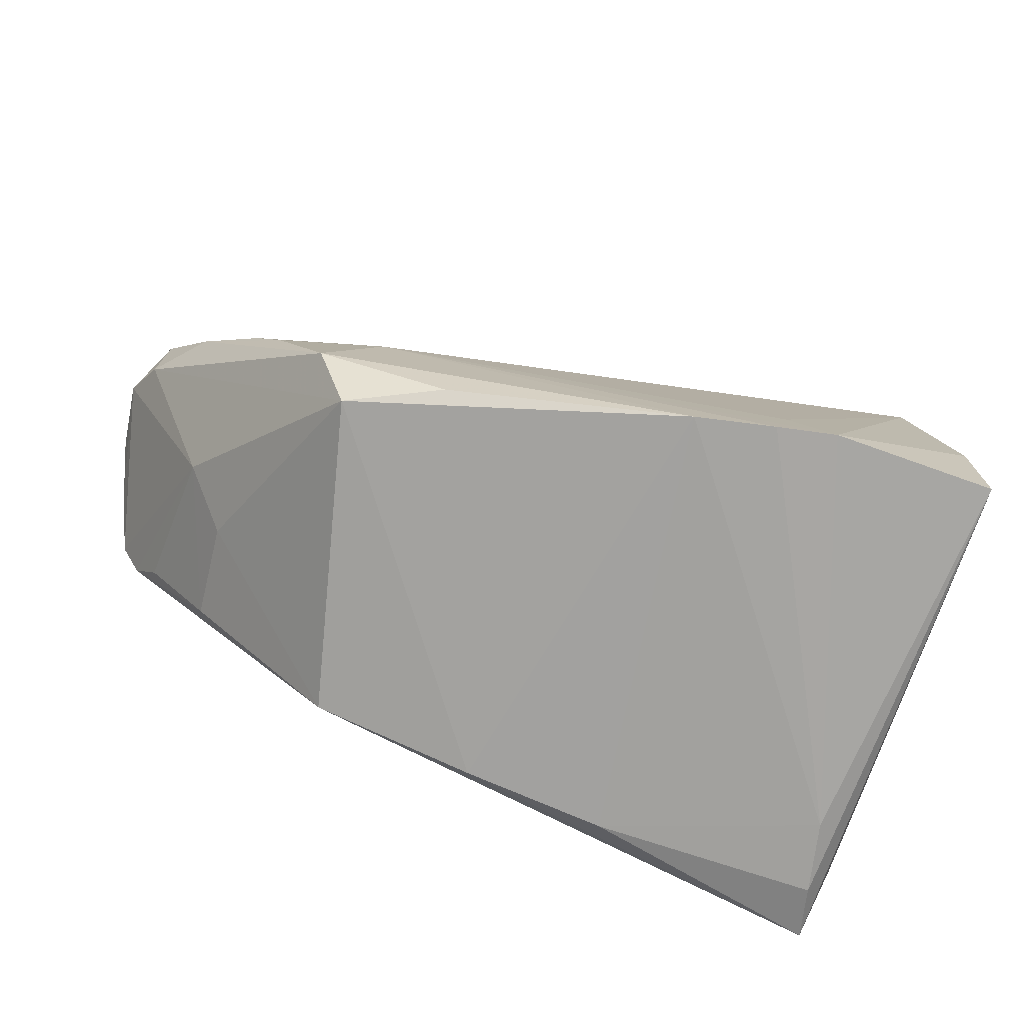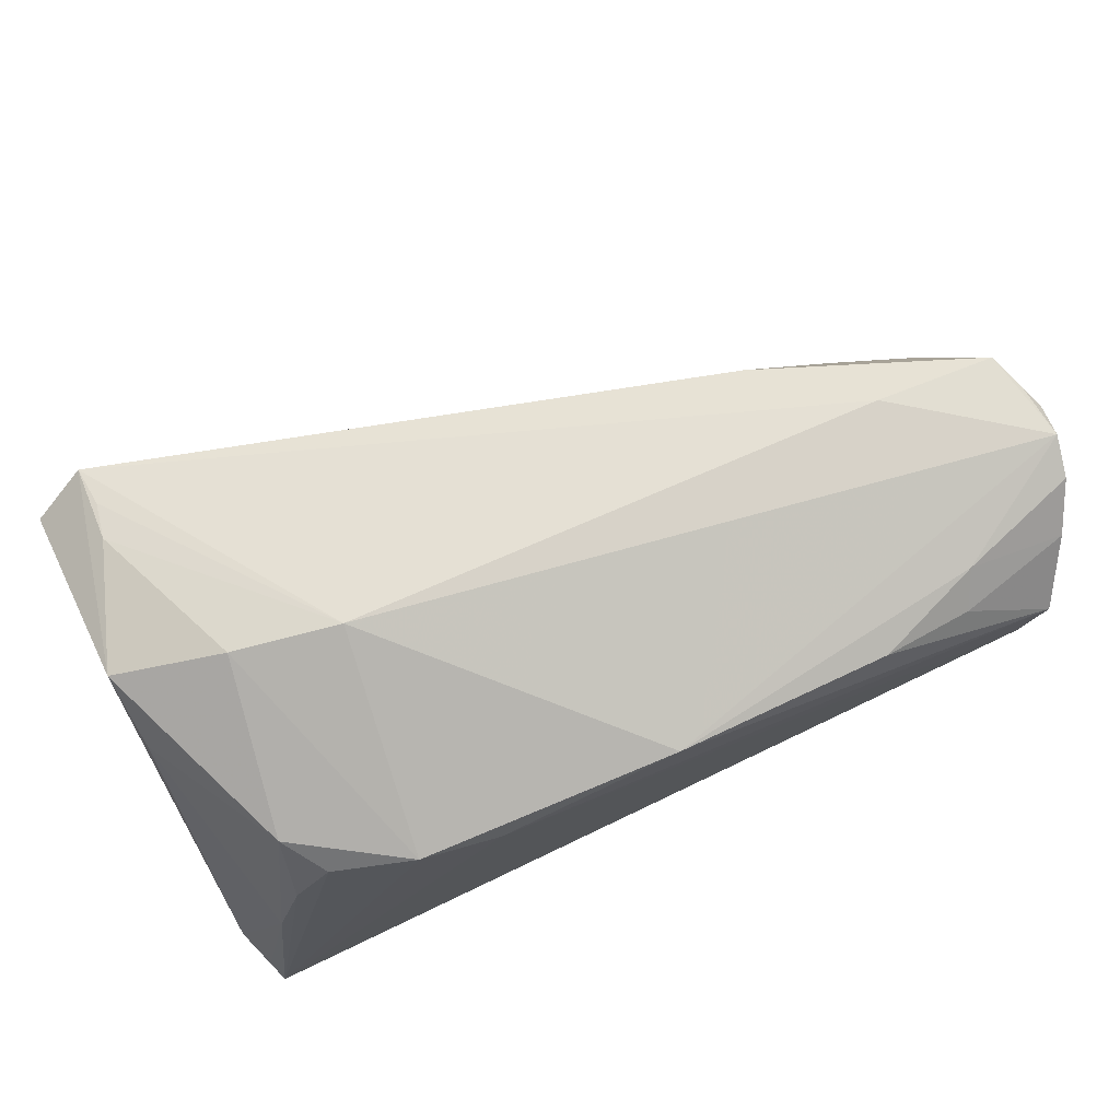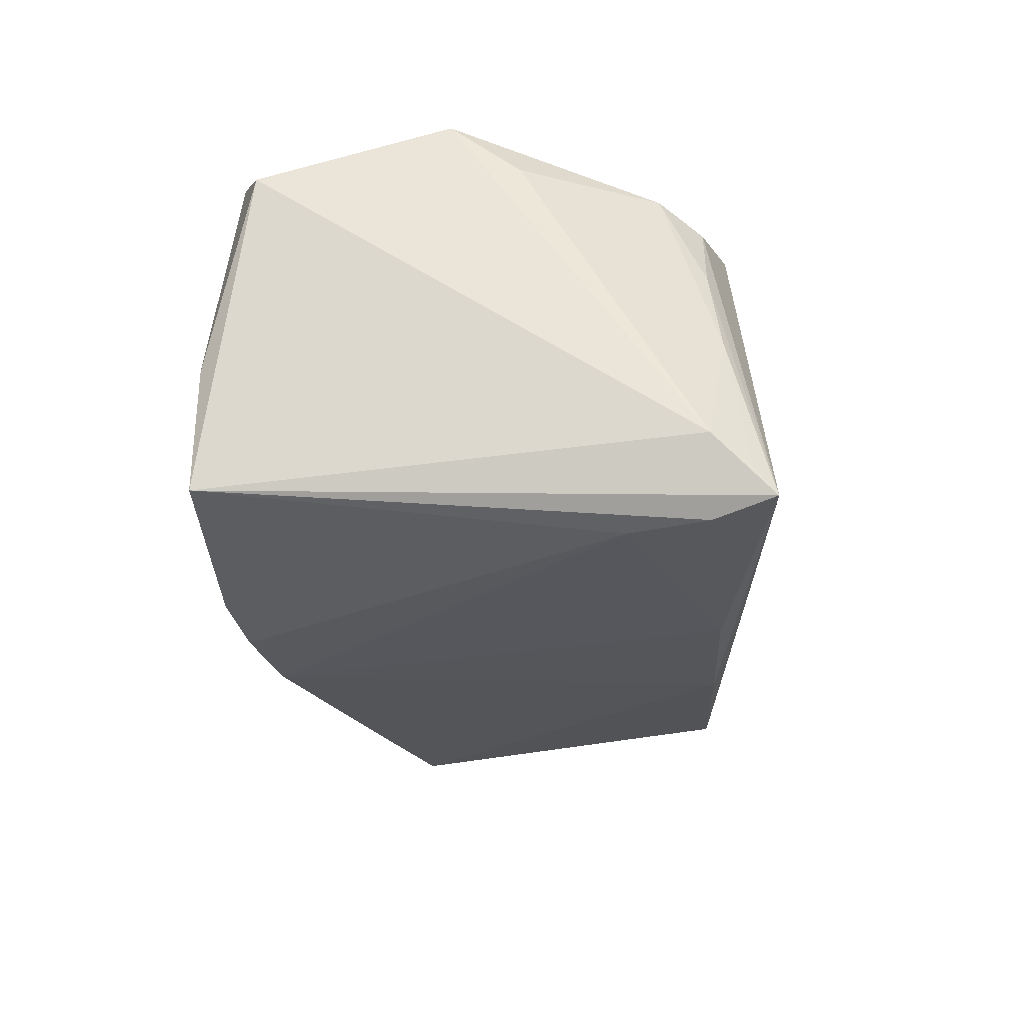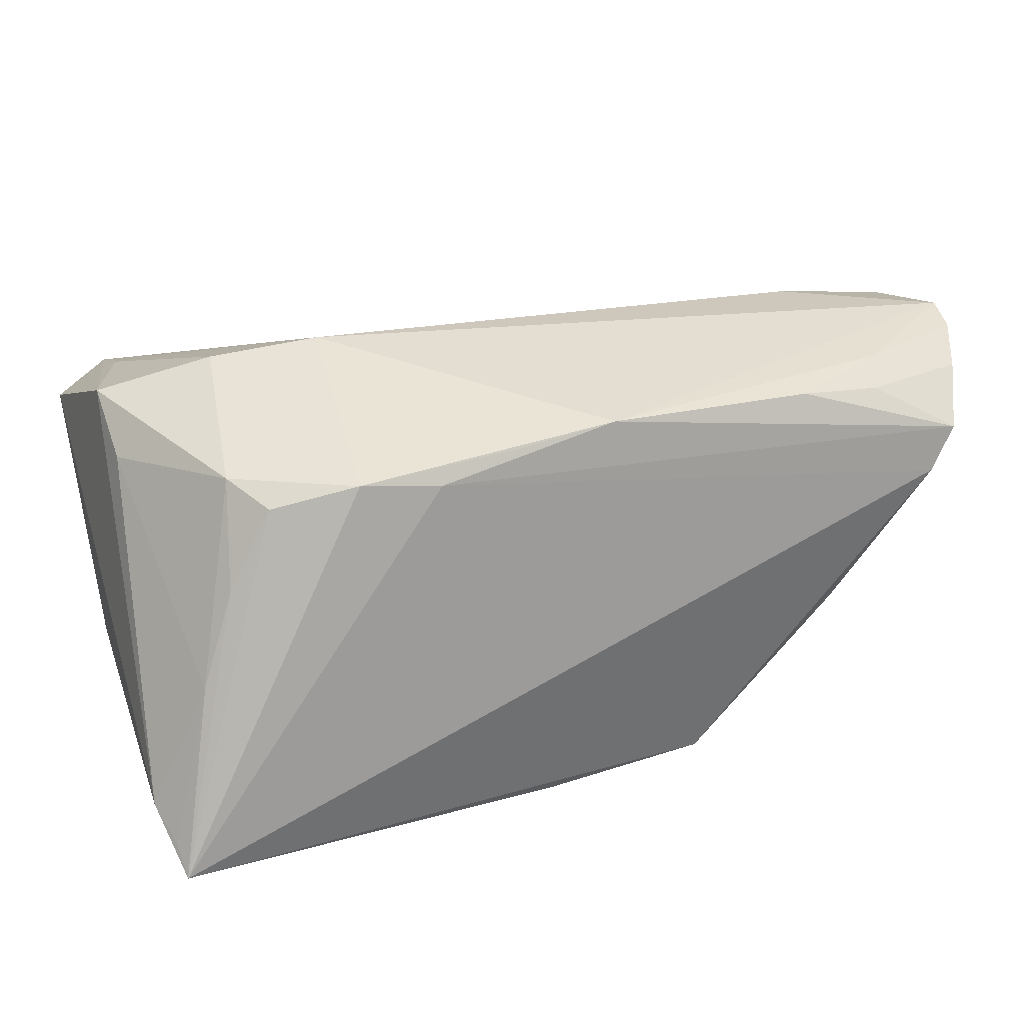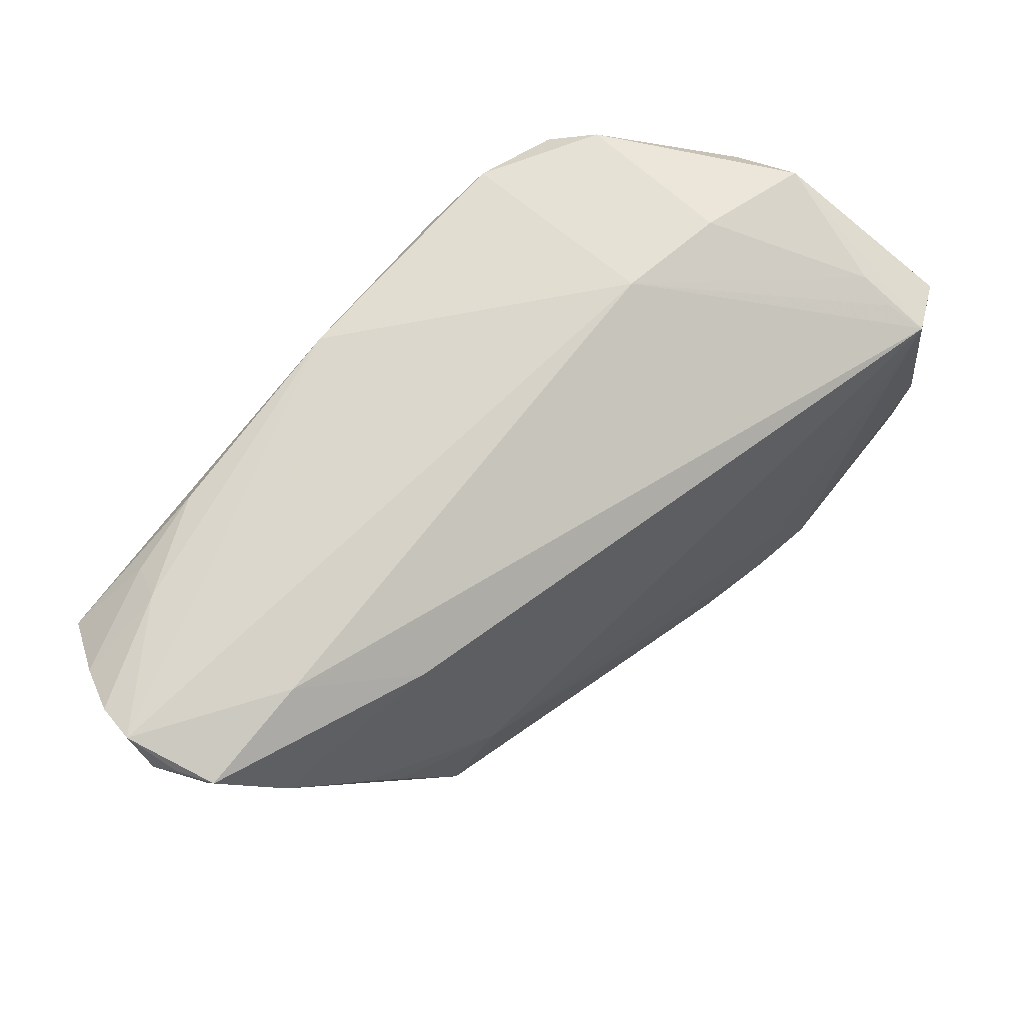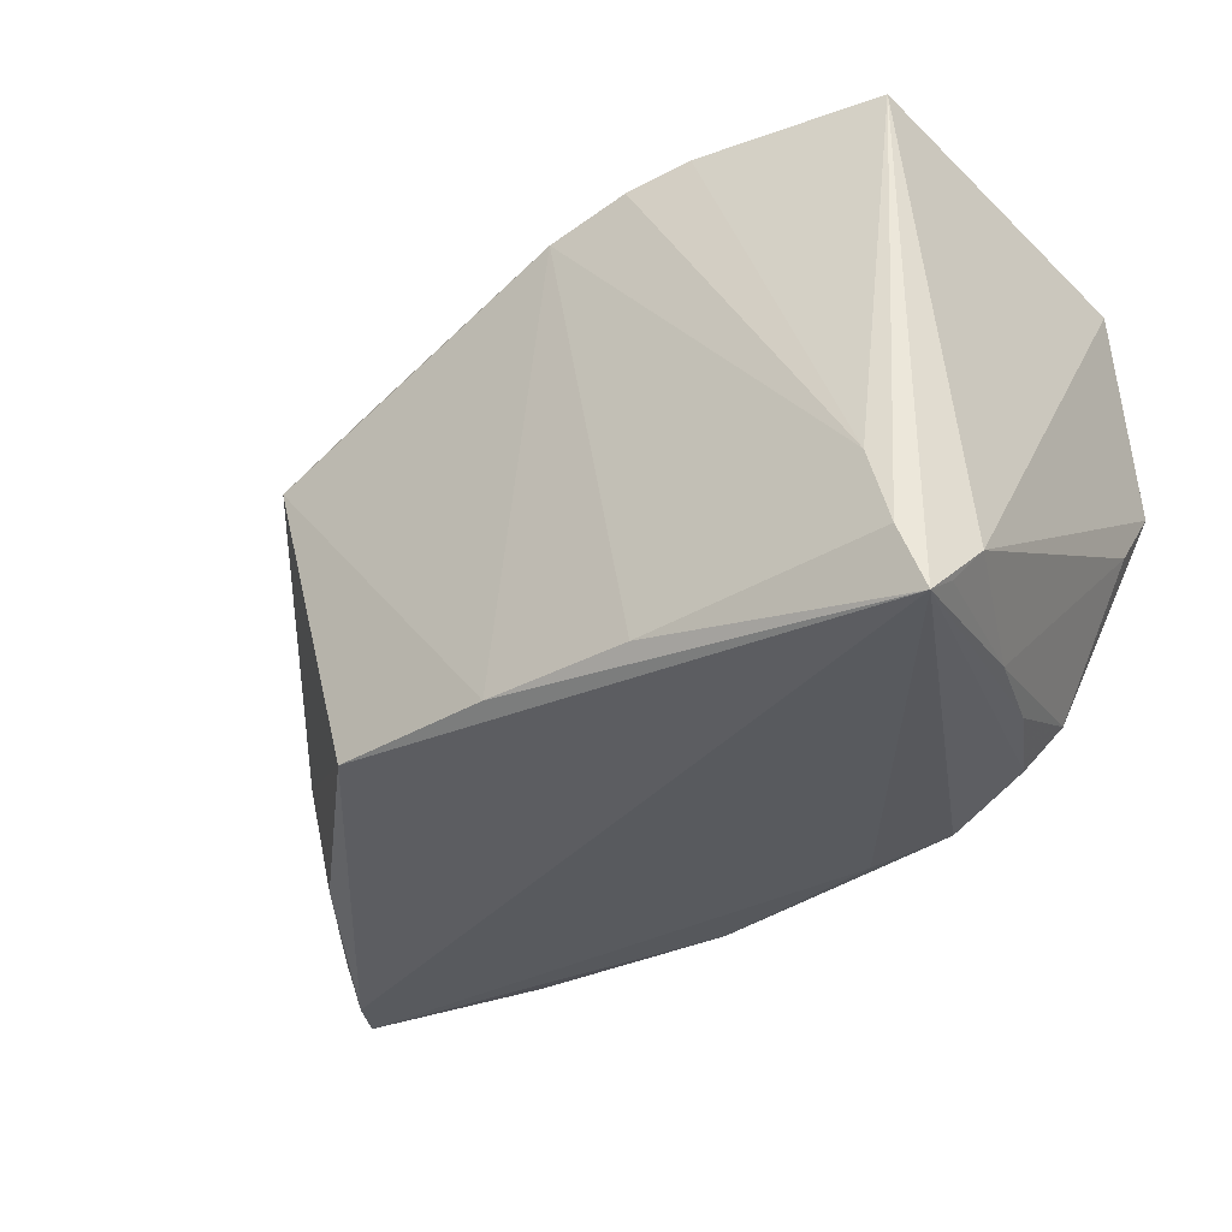
<metadata>
{"format":"obj","ext":"obj","renderer":"f3d","projection":"perspective","resolution":1024,"background":"white","views":[{"elev":-72.1,"azim":158.0,"up":"+Z"},{"elev":77.6,"azim":-23.6,"up":"+Z"},{"elev":-27.6,"azim":-86.1,"up":"+Z"},{"elev":22.1,"azim":-21.1,"up":"+Z"},{"elev":77.9,"azim":128.8,"up":"+Z"},{"elev":-32.9,"azim":-143.7,"up":"+Y"}]}
</metadata>
<code>
v -0.0524 0.03067 0.02019
v -0.04326 -0.000299 0.02878
v -0.02669 0.03171 -0.01993
v -0.05954 0.02778 0.01651
v -0.05954 -0.02663 -0.02171
v 0.0409 -0.03053 0.02371
v -0.04683 -0.02227 0.01979
v -0.04832 -0.02779 0.006774
v 0.03873 -0.01534 -0.009635
v 0.05624 -0.003636 0.02846
v 0.02834 0.00799 0.02488
v -0.05255 -0.02909 -0.005404
v -0.05781 -0.03141 -0.02539
v 0.0173 -0.02734 -0.02779
v 0.04343 0.009033 0.005713
v -0.01308 0.02979 -0.03068
v 0.02949 -0.03158 0.02459
v 0.04066 -0.003289 0.03003
v 0.05096 0.002606 0.0171
v 0.05787 -0.0209 0.02809
v -0.01126 -0.03194 0.02238
v 0.03696 -0.02868 -0.007186
v -0.02923 -0.002953 0.03068
v 0.05174 -0.0337 0.01785
v 0.001678 -0.0322 0.02444
v -0.0321 -0.03112 0.01991
v -0.0573 -0.004921 0.01803
v 0.05699 -0.005629 0.02141
v -0.05168 0.02525 0.02175
v -0.05489 -0.02652 -0.03061
v -0.02354 0.03242 -0.03023
v 0.05875 -0.01583 0.02981
v -0.05244 0.02036 0.02295
v 0.03407 0.01656 -0.0183
v -0.03163 0.03408 -0.02878
v 0.02644 0.01785 -0.007423
v -0.05487 0.03394 -0.008304
v 0.04565 -0.0309 0.006029
v 0.04851 -0.03398 0.012
v -0.05787 0.003766 0.02455
v 0.01757 0.0204 -0.02761
v -0.05226 -0.01678 -0.03068
v 0.058 -0.008317 0.02815
v 0.0428 -0.02614 0.02673
v -0.02182 -0.03244 0.01897
v 0.04016 0.01175 -0.001168
v -0.04286 -0.02778 0.01707
v 0.05542 -0.02666 0.0242
v -0.05727 -0.03413 -0.02898
v 0.04536 -0.01025 -0.002174
v 0.05954 -0.01138 0.02677
v -0.004754 -0.0279 -0.02989
v -0.05481 0.03413 -0.02454
v 0.0294 0.01414 -0.02804
v -0.02422 -0.02825 -0.03068
f 42 53 35
f 4 53 5
f 5 53 49
f 49 26 47
f 35 53 37
f 37 53 4
f 49 53 30
f 53 42 30
f 49 14 39
f 28 10 51
f 18 10 11
f 34 41 16
f 16 36 34
f 3 36 35
f 15 36 11
f 4 5 40
f 13 5 49
f 49 12 13
f 13 12 5
f 49 47 8
f 8 12 49
f 23 18 1
f 1 18 11
f 4 40 1
f 1 37 4
f 11 36 1
f 35 37 1
f 36 3 1
f 1 3 35
f 51 10 43
f 54 16 41
f 54 9 14
f 54 41 34
f 34 28 54
f 55 30 42
f 42 16 55
f 49 30 55
f 31 42 35
f 31 16 42
f 35 36 31
f 36 16 31
f 34 36 46
f 36 15 46
f 19 28 34
f 34 46 19
f 19 46 15
f 10 28 19
f 11 10 19
f 19 15 11
f 26 23 2
f 14 9 22
f 22 39 14
f 38 39 22
f 50 39 38
f 50 28 51
f 38 22 50
f 50 22 9
f 50 54 28
f 9 54 50
f 5 12 27
f 27 40 5
f 52 54 14
f 52 14 49
f 49 55 52
f 16 54 52
f 52 55 16
f 7 47 26
f 26 2 7
f 7 2 40
f 40 27 7
f 7 8 47
f 12 8 7
f 7 27 12
f 33 1 40
f 40 2 33
f 33 2 23
f 25 23 26
f 17 25 24
f 51 48 24
f 24 50 51
f 39 50 24
f 23 1 29
f 29 33 23
f 1 33 29
f 45 26 49
f 49 39 45
f 45 24 25
f 39 24 45
f 23 25 32
f 32 18 23
f 51 43 32
f 10 18 32
f 32 43 10
f 17 24 6
f 6 24 48
f 21 25 26
f 26 45 21
f 21 45 25
f 44 25 17
f 44 32 25
f 17 6 44
f 44 6 48
f 20 44 48
f 32 44 20
f 20 48 51
f 51 32 20

</code>
